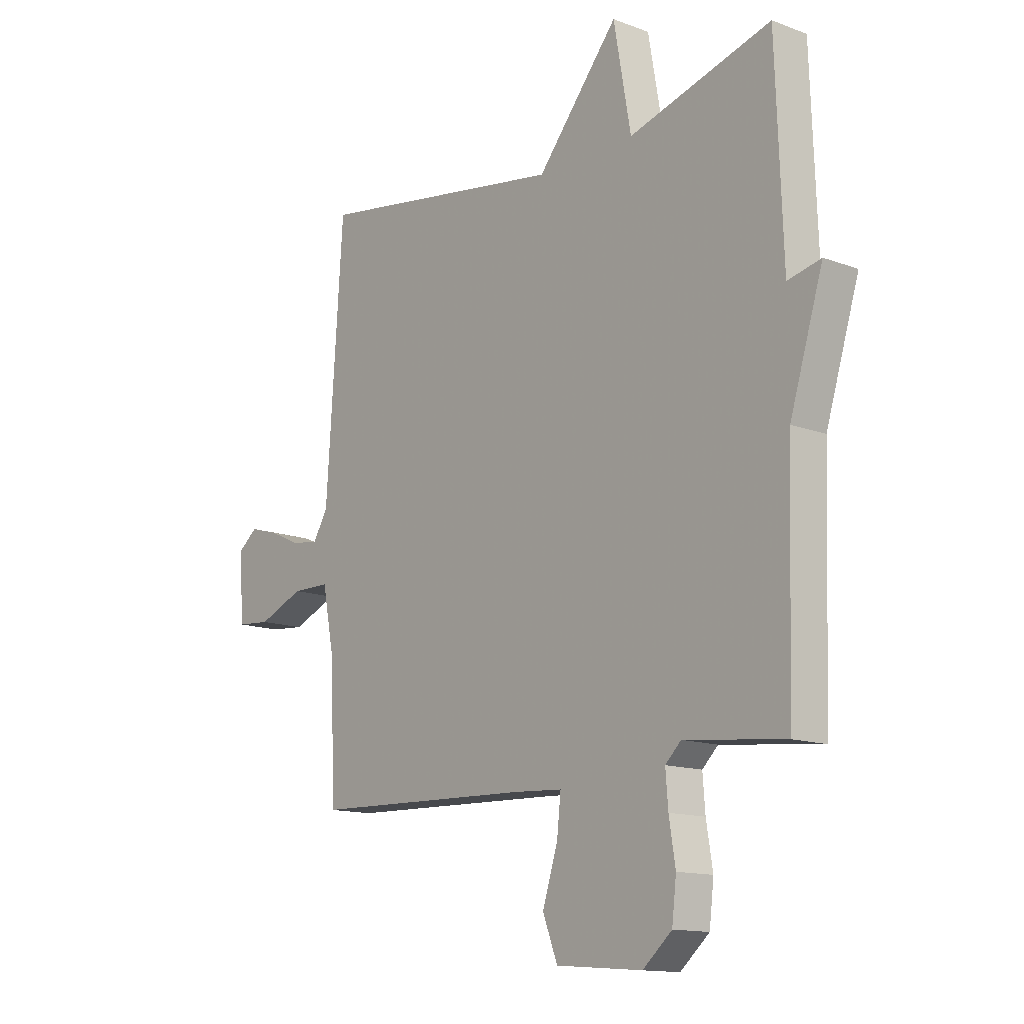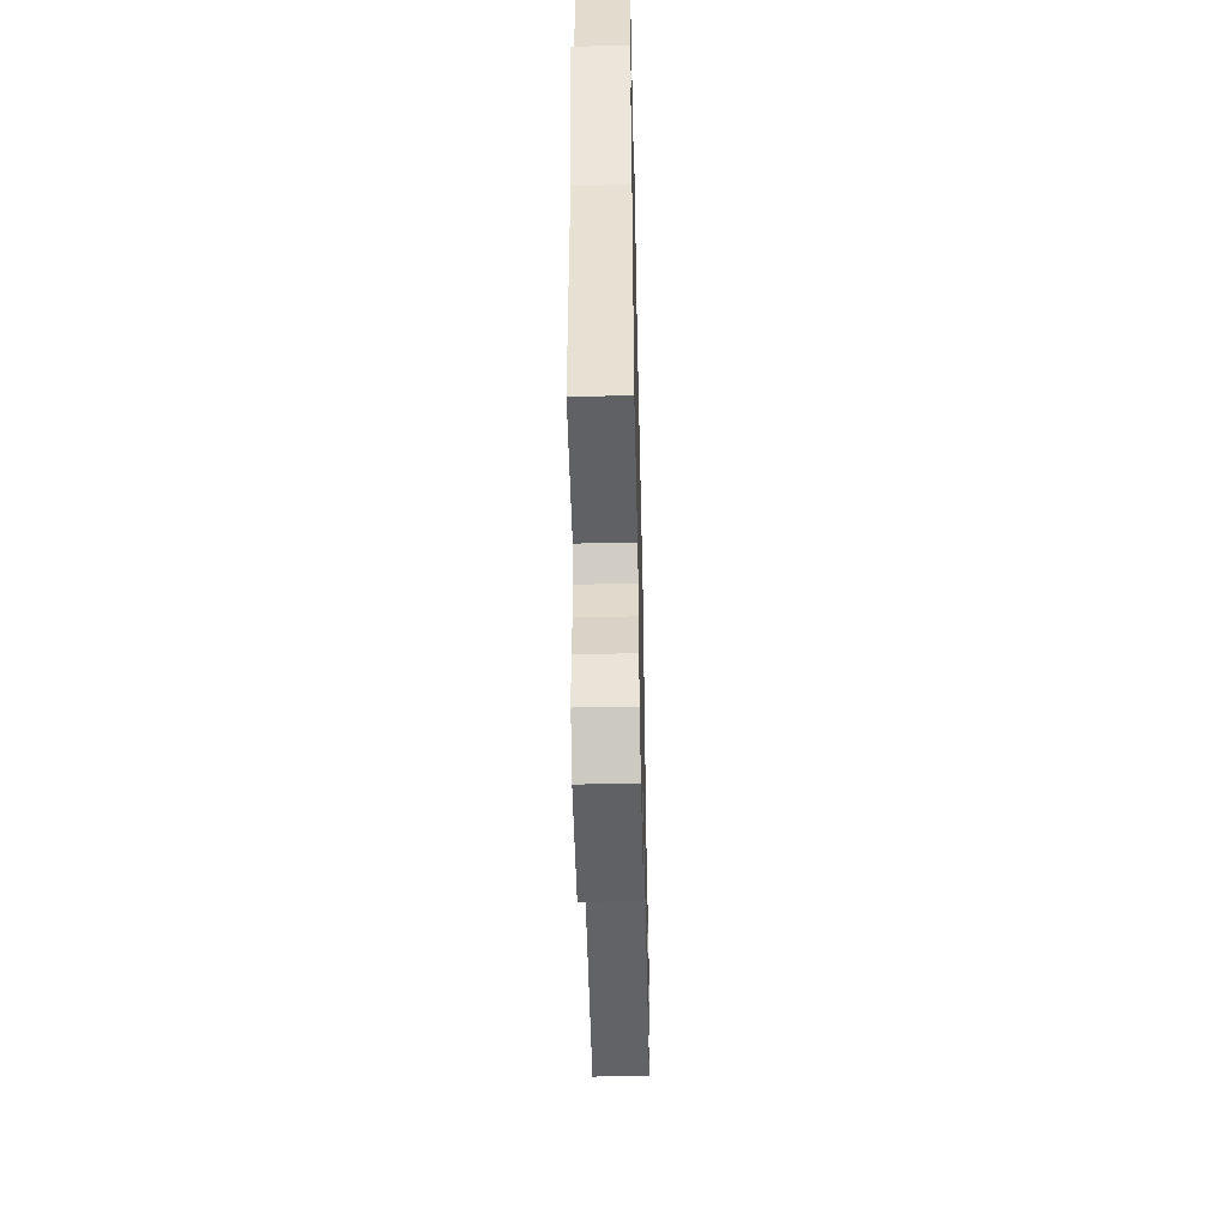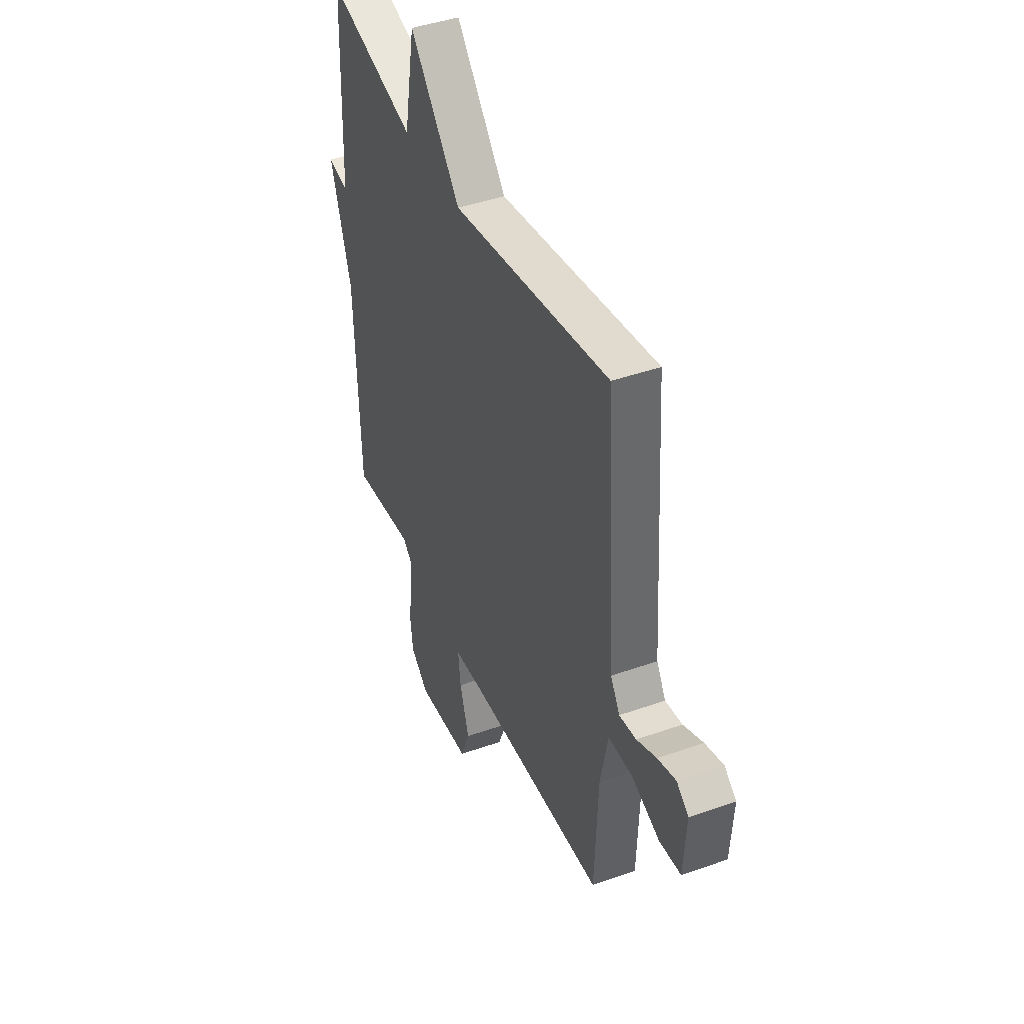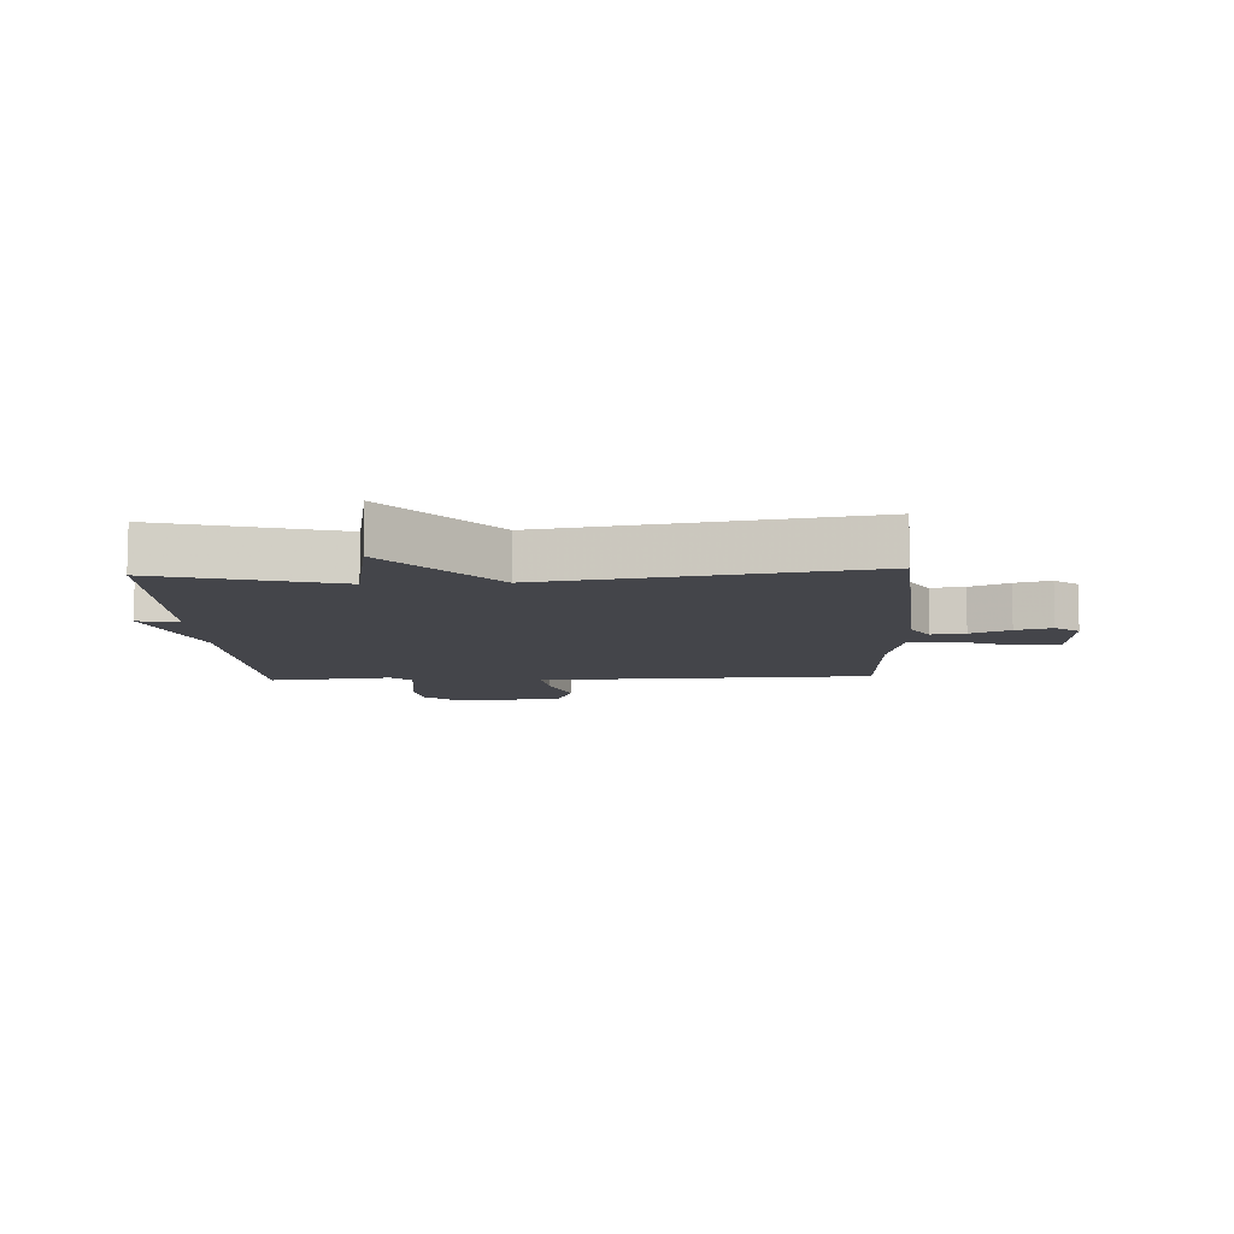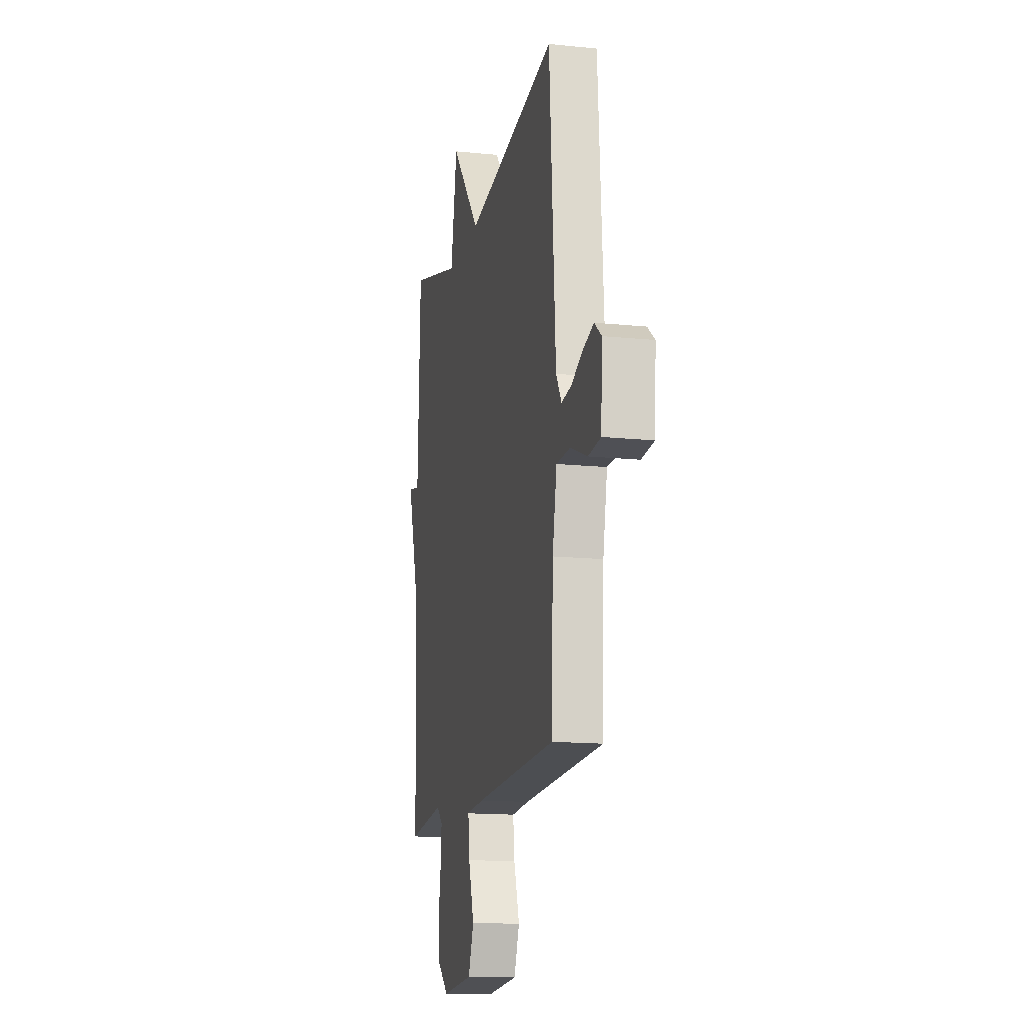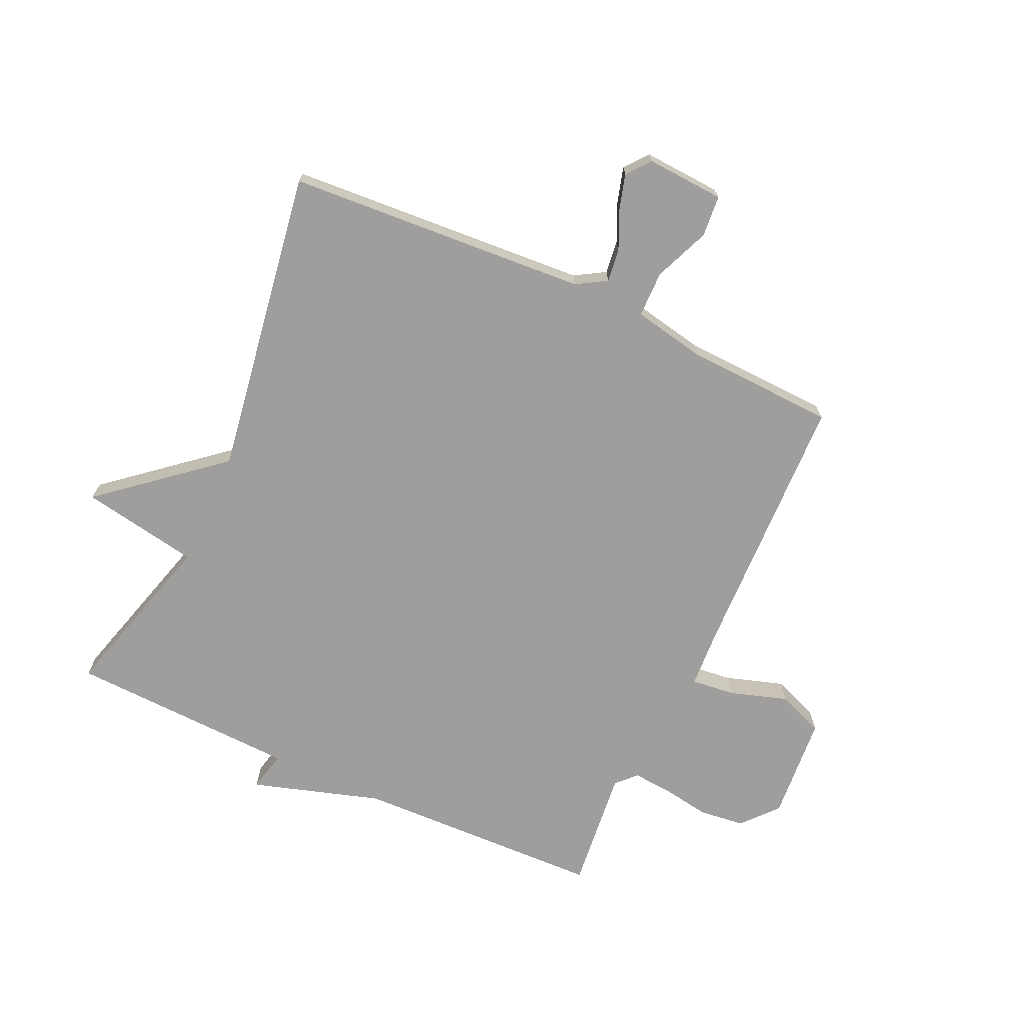
<metadata>
{"format":"obj","ext":"obj","renderer":"f3d","projection":"perspective","resolution":1024,"background":"white","views":[{"elev":-13.6,"azim":-130.0,"up":"+Z"},{"elev":-52.7,"azim":-88.7,"up":"+Z"},{"elev":43.2,"azim":67.2,"up":"+Z"},{"elev":-9.2,"azim":2.9,"up":"+Y"},{"elev":-14.7,"azim":77.5,"up":"+Z"},{"elev":-71.0,"azim":65.3,"up":"+Y"}]}
</metadata>
<code>
v 0.5 0.07 -0.5
v 0.049 0.07 -0.515
v -0.049 0.07 -0.521
v -0.041 0.07 -0.593
v -0.01 0.07 -0.69
v -0.04 0.07 -0.767
v -0.215 0.07 -0.781
v -0.274 0.07 -0.73
v -0.283 0.07 -0.654
v -0.27 0.07 -0.574
v -0.265 0.07 -0.509
v -0.297 0.07 -0.478
v -0.5 0.07 -0.5
v -0.514 0.07 -0.083
v -0.581 0.07 0.132
v -0.514 0.07 0.117
v -0.5 0.07 0.5
v -0.212 0.07 0.419
v -0.177 0.07 0.616
v -0.012 0.07 0.419
v 0.5 0.07 0.5
v 0.534 0.07 -0.002
v 0.564 0.07 -0.052
v 0.619 0.07 -0.045
v 0.683 0.07 -0.016
v 0.742 0.07 0.001
v 0.781 0.07 -0.03
v 0.773 0.07 -0.16
v 0.704 0.07 -0.166
v 0.611 0.07 -0.128
v 0.534 0.07 -0.129
v 0.51 0.07 -0.251
v 0.5 0 -0.5
v 0.049 0 -0.515
v -0.049 0 -0.521
v -0.041 0 -0.593
v -0.01 0 -0.69
v -0.04 0 -0.767
v -0.215 0 -0.781
v -0.274 0 -0.73
v -0.283 0 -0.654
v -0.27 0 -0.574
v -0.265 0 -0.509
v -0.297 0 -0.478
v -0.5 0 -0.5
v -0.514 0 -0.083
v -0.581 0 0.132
v -0.514 0 0.117
v -0.5 0 0.5
v -0.212 0 0.419
v -0.177 0 0.616
v -0.012 0 0.419
v 0.5 0 0.5
v 0.534 0 -0.002
v 0.564 0 -0.052
v 0.619 0 -0.045
v 0.683 0 -0.016
v 0.742 0 0.001
v 0.781 0 -0.03
v 0.773 0 -0.16
v 0.704 0 -0.166
v 0.611 0 -0.128
v 0.534 0 -0.129
v 0.51 0 -0.251
f 28 29 30
f 27 28 30
f 26 27 30
f 25 26 30
f 24 25 30
f 23 24 30 31
f 22 23 31
f 22 31 32
f 21 22 32
f 20 21 32
f 32 1 2
f 20 32 2
f 19 20 2
f 18 19 2
f 14 15 16
f 16 17 18
f 14 16 18
f 13 14 18
f 12 13 18
f 8 9 10
f 7 8 10
f 6 7 10
f 5 6 10
f 4 5 10
f 3 4 10 11
f 11 12 18
f 3 11 18
f 2 3 18
f 62 61 60
f 62 60 59
f 62 59 58
f 62 58 57
f 62 57 56
f 63 62 56 55
f 63 55 54
f 64 63 54
f 64 54 53
f 64 53 52
f 34 33 64
f 34 64 52
f 34 52 51
f 34 51 50
f 48 47 46
f 50 49 48
f 50 48 46
f 50 46 45
f 50 45 44
f 42 41 40
f 42 40 39
f 42 39 38
f 42 38 37
f 42 37 36
f 43 42 36 35
f 50 44 43
f 50 43 35
f 50 35 34
f 1 33 34 2
f 2 34 35 3
f 3 35 36 4
f 4 36 37 5
f 5 37 38 6
f 6 38 39 7
f 7 39 40 8
f 8 40 41 9
f 9 41 42 10
f 10 42 43 11
f 11 43 44 12
f 12 44 45 13
f 13 45 46 14
f 14 46 47 15
f 15 47 48 16
f 16 48 49 17
f 17 49 50 18
f 18 50 51 19
f 19 51 52 20
f 20 52 53 21
f 21 53 54 22
f 22 54 55 23
f 23 55 56 24
f 24 56 57 25
f 25 57 58 26
f 26 58 59 27
f 27 59 60 28
f 28 60 61 29
f 29 61 62 30
f 30 62 63 31
f 31 63 64 32
f 32 64 33 1

</code>
